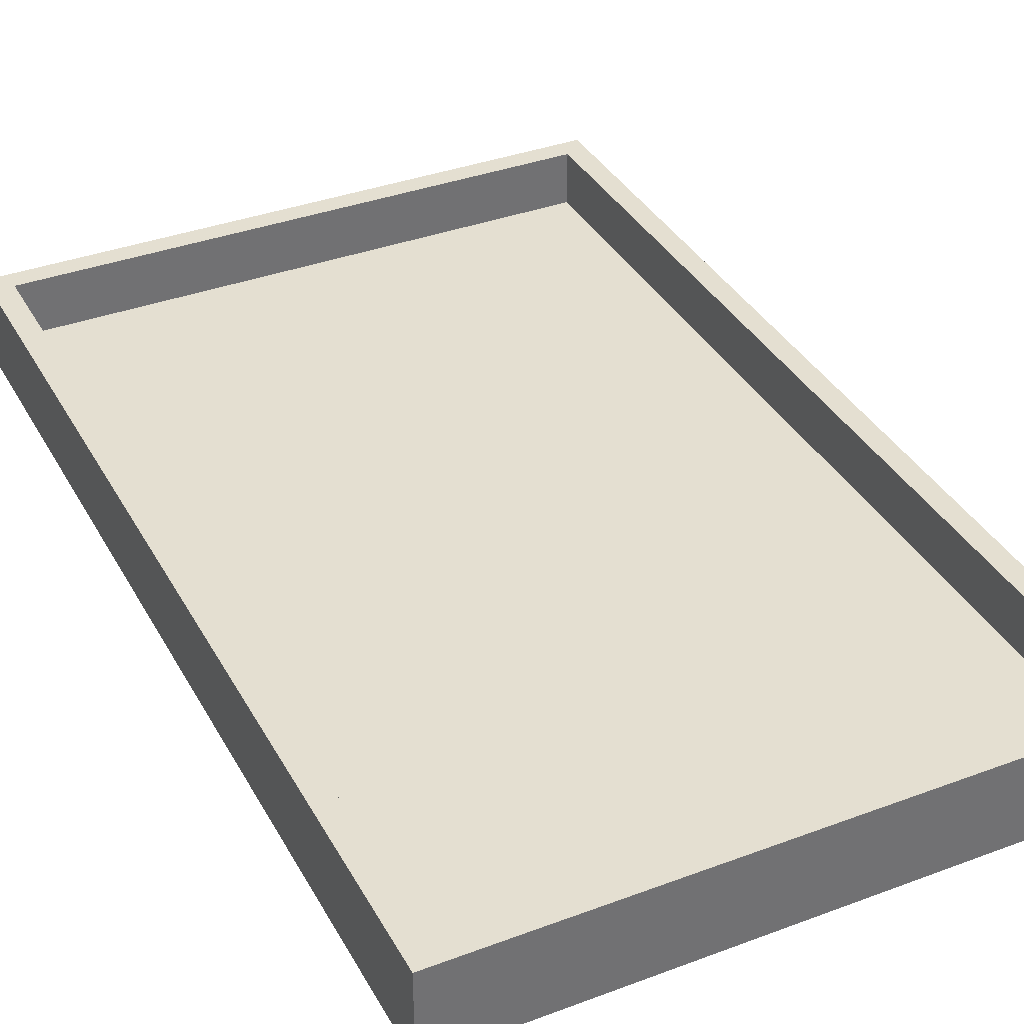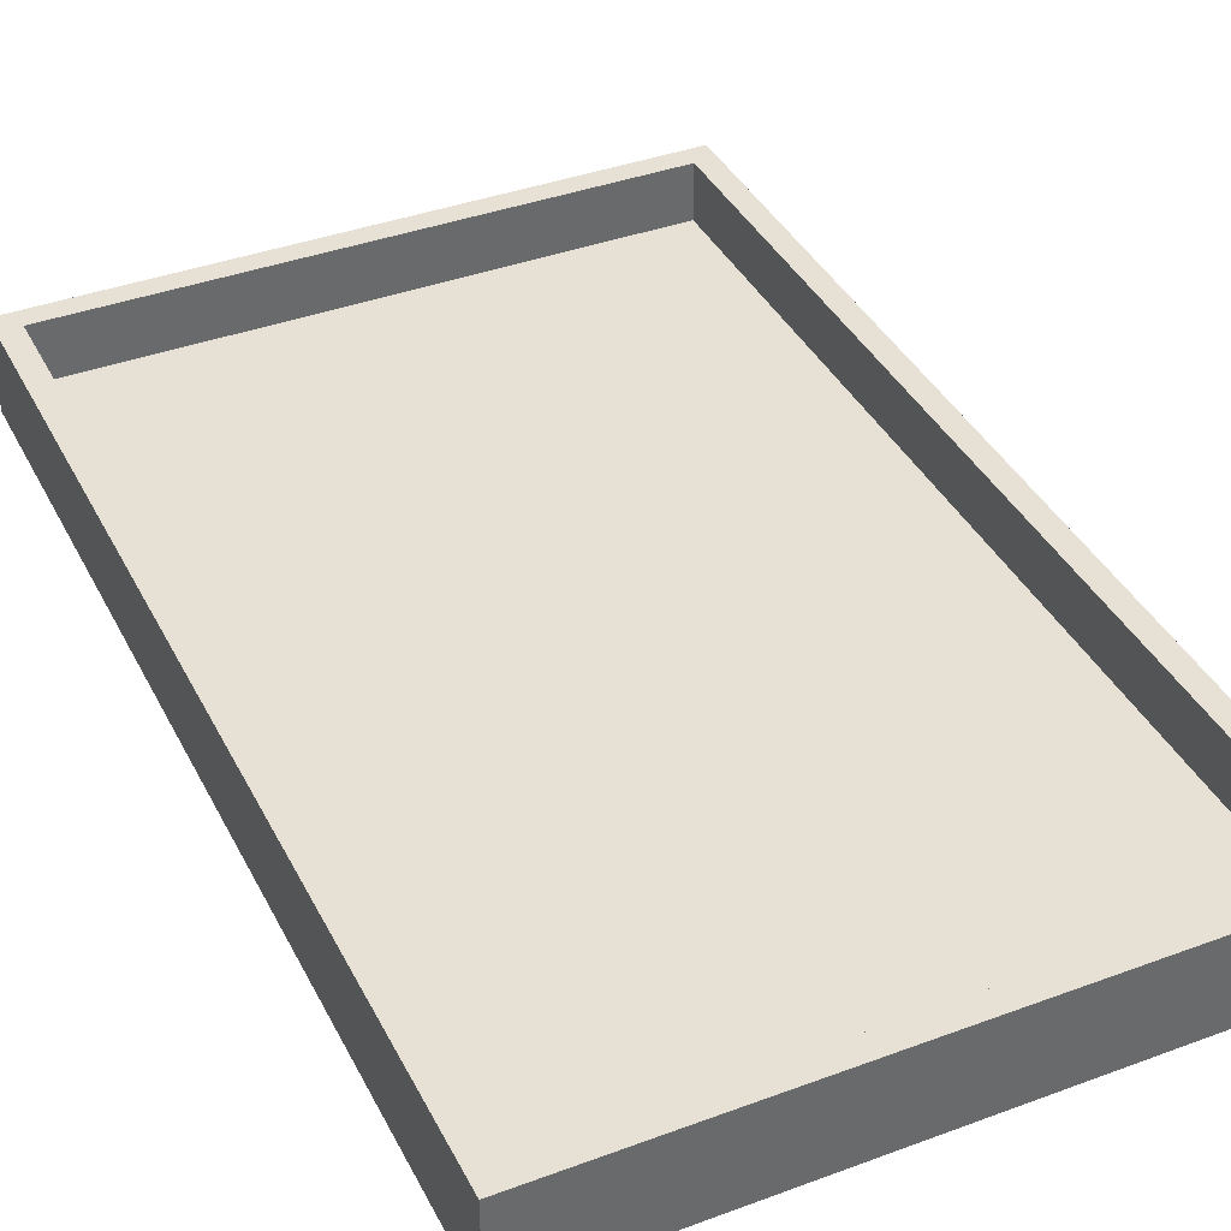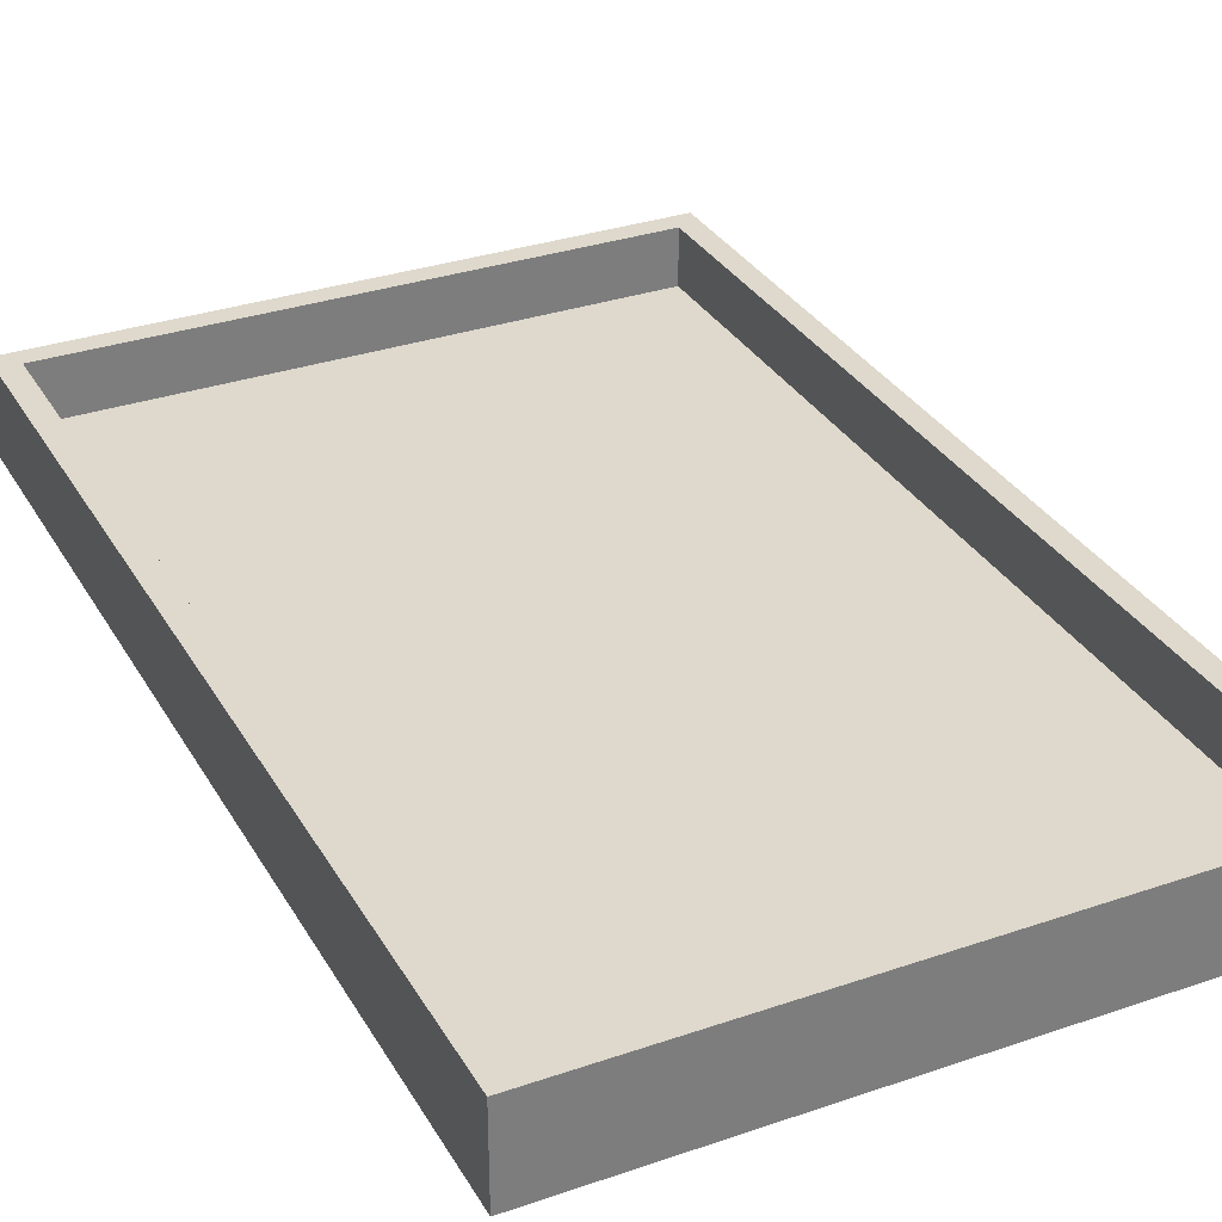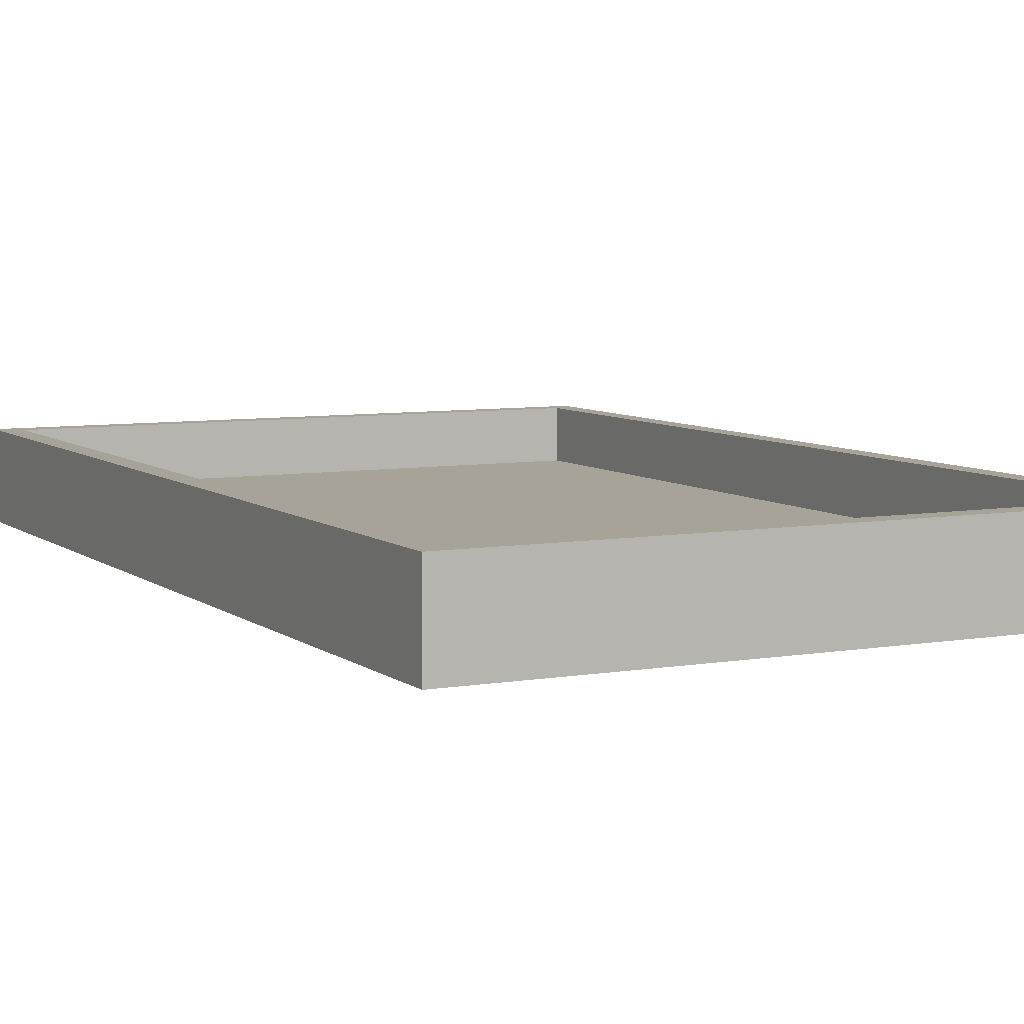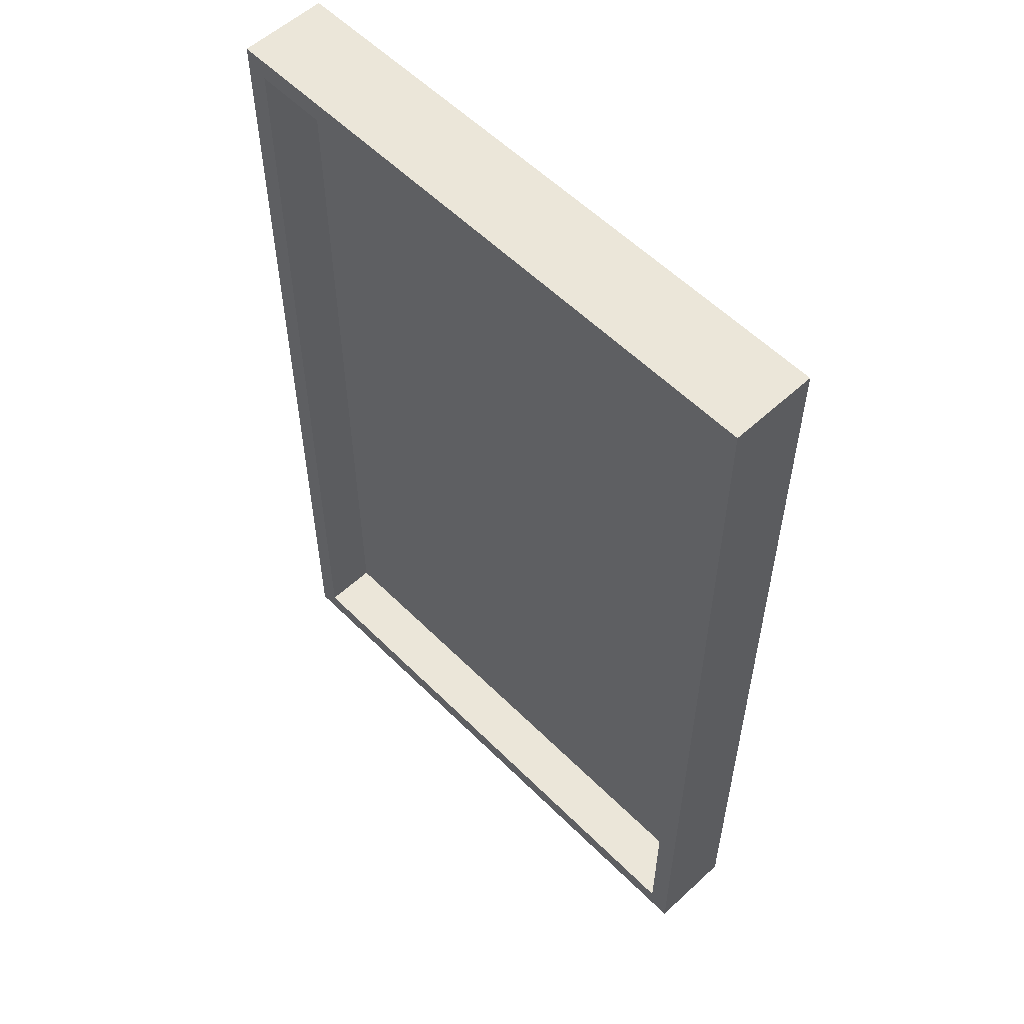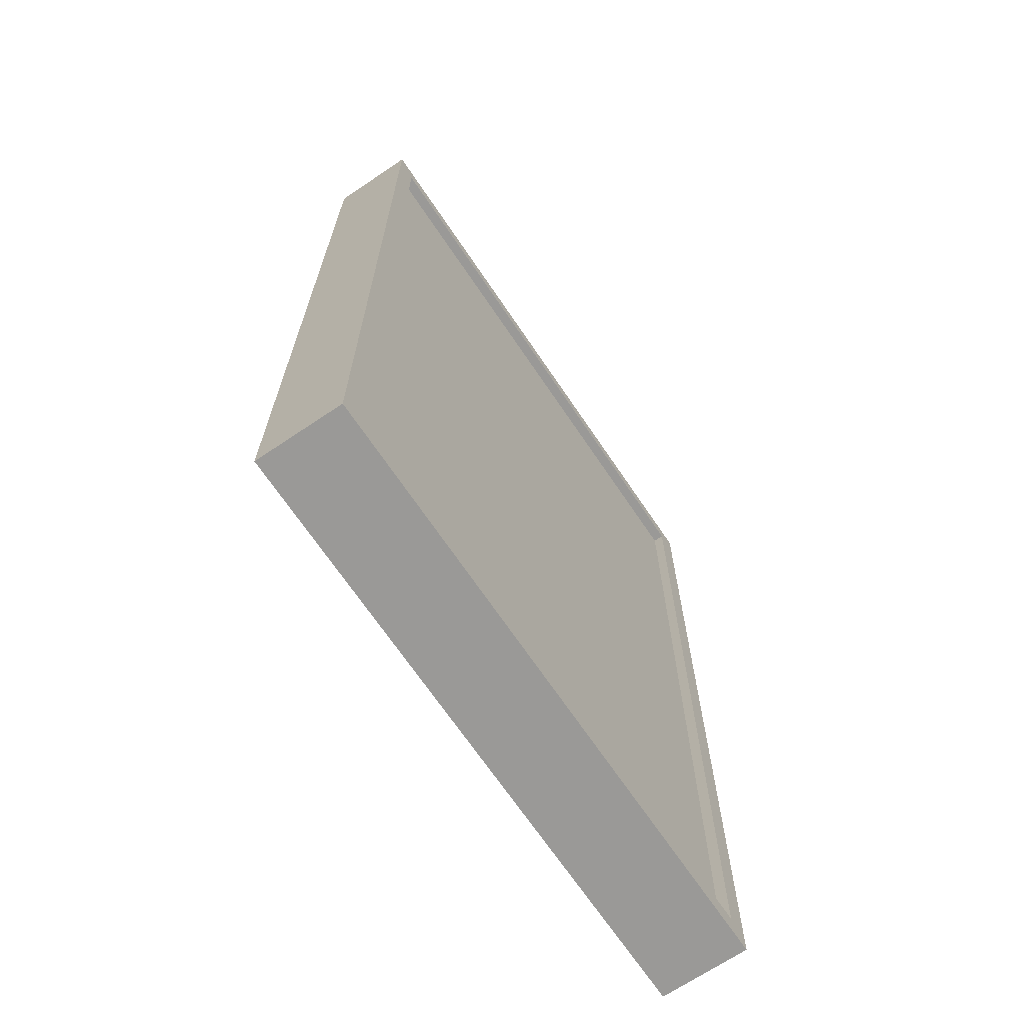
<metadata>
{"format":"obj","ext":"obj","renderer":"f3d","projection":"perspective","resolution":1024,"background":"white","views":[{"elev":36.6,"azim":-25.9,"up":"+Y"},{"elev":39.0,"azim":-24.9,"up":"+Y"},{"elev":32.1,"azim":154.3,"up":"+Y"},{"elev":6.9,"azim":-26.8,"up":"+Y"},{"elev":56.2,"azim":-133.9,"up":"+Z"},{"elev":-68.9,"azim":-56.0,"up":"+Z"}]}
</metadata>
<code>
v 0.3127 0.2219 0.4832
v 0.3127 0.2219 0.4832
v 0.3127 0.2219 0.4832
v -0.3059 0.1336 0.4832
v -0.3059 0.1336 0.4832
v -0.3059 0.1336 0.4832
v 0.3127 0.1336 0.4832
v 0.3127 0.1336 0.4832
v 0.3127 0.1336 0.4832
v -0.3059 0.2219 0.4832
v -0.3059 0.2219 0.4832
v -0.3059 0.2219 0.4832
v 0.3127 0.1336 0.4612
v 0.3127 0.1336 0.4612
v 0.3127 0.1336 0.4612
v -0.3059 0.2219 0.4612
v -0.3059 0.2219 0.4612
v -0.3059 0.2219 0.4612
v -0.3059 0.1336 0.4612
v -0.3059 0.1336 0.4612
v -0.3059 0.1336 0.4612
v 0.3127 0.2219 0.4612
v 0.3127 0.2219 0.4612
v 0.3127 0.2219 0.4612
v 0.3127 0.2219 0.4832
v 0.3127 0.2219 0.4832
v 0.3127 0.2219 0.4832
v -0.3059 0.1336 0.4832
v -0.3059 0.1336 0.4832
v -0.3059 0.1336 0.4832
v 0.3127 0.1336 0.4832
v 0.3127 0.1336 0.4832
v 0.3127 0.1336 0.4832
v -0.3059 0.2219 0.4832
v -0.3059 0.2219 0.4832
v -0.3059 0.2219 0.4832
v 0.3127 0.1336 0.4612
v 0.3127 0.1336 0.4612
v 0.3127 0.1336 0.4612
v -0.3059 0.2219 0.4612
v -0.3059 0.2219 0.4612
v -0.3059 0.2219 0.4612
v -0.3059 0.1336 0.4612
v -0.3059 0.1336 0.4612
v -0.3059 0.1336 0.4612
v 0.3127 0.2219 0.4612
v 0.3127 0.2219 0.4612
v 0.3127 0.2219 0.4612
v 0.2906 0.2219 -0.4667
v 0.2906 0.2219 -0.4667
v 0.2906 0.2219 -0.4667
v 0.2906 0.1336 0.4612
v 0.2906 0.1336 0.4612
v 0.2906 0.1336 0.4612
v 0.2906 0.2219 0.4612
v 0.2906 0.2219 0.4612
v 0.2906 0.2219 0.4612
v 0.2906 0.1336 -0.4667
v 0.2906 0.1336 -0.4667
v 0.2906 0.1336 -0.4667
v 0.3127 0.2219 0.4612
v 0.3127 0.2219 0.4612
v 0.3127 0.2219 0.4612
v 0.3127 0.1336 -0.4667
v 0.3127 0.1336 -0.4667
v 0.3127 0.1336 -0.4667
v 0.3127 0.1336 0.4612
v 0.3127 0.1336 0.4612
v 0.3127 0.1336 0.4612
v 0.3127 0.2219 -0.4667
v 0.3127 0.2219 -0.4667
v 0.3127 0.2219 -0.4667
v 0.2906 0.2219 -0.4667
v 0.2906 0.2219 -0.4667
v 0.2906 0.2219 -0.4667
v 0.2906 0.1336 0.4612
v 0.2906 0.1336 0.4612
v 0.2906 0.1336 0.4612
v 0.2906 0.2219 0.4612
v 0.2906 0.2219 0.4612
v 0.2906 0.2219 0.4612
v 0.2906 0.1336 -0.4667
v 0.2906 0.1336 -0.4667
v 0.2906 0.1336 -0.4667
v 0.3127 0.2219 0.4612
v 0.3127 0.2219 0.4612
v 0.3127 0.2219 0.4612
v 0.3127 0.1336 -0.4667
v 0.3127 0.1336 -0.4667
v 0.3127 0.1336 -0.4667
v 0.3127 0.1336 0.4612
v 0.3127 0.1336 0.4612
v 0.3127 0.1336 0.4612
v 0.3127 0.2219 -0.4667
v 0.3127 0.2219 -0.4667
v 0.3127 0.2219 -0.4667
v -0.2838 0.1336 -0.4667
v -0.2838 0.1336 -0.4667
v -0.2838 0.1336 -0.4667
v -0.2838 0.2219 0.4612
v -0.2838 0.2219 0.4612
v -0.2838 0.2219 0.4612
v -0.2838 0.1336 0.4612
v -0.2838 0.1336 0.4612
v -0.2838 0.1336 0.4612
v -0.2838 0.2219 -0.4667
v -0.2838 0.2219 -0.4667
v -0.2838 0.2219 -0.4667
v -0.3059 0.1336 0.4612
v -0.3059 0.1336 0.4612
v -0.3059 0.1336 0.4612
v -0.3059 0.2219 -0.4667
v -0.3059 0.2219 -0.4667
v -0.3059 0.2219 -0.4667
v -0.3059 0.2219 0.4612
v -0.3059 0.2219 0.4612
v -0.3059 0.2219 0.4612
v -0.3059 0.1336 -0.4667
v -0.3059 0.1336 -0.4667
v -0.3059 0.1336 -0.4667
v -0.2838 0.1336 -0.4667
v -0.2838 0.1336 -0.4667
v -0.2838 0.1336 -0.4667
v -0.2838 0.2219 0.4612
v -0.2838 0.2219 0.4612
v -0.2838 0.2219 0.4612
v -0.2838 0.1336 0.4612
v -0.2838 0.1336 0.4612
v -0.2838 0.1336 0.4612
v -0.2838 0.2219 -0.4667
v -0.2838 0.2219 -0.4667
v -0.2838 0.2219 -0.4667
v -0.3059 0.1336 0.4612
v -0.3059 0.1336 0.4612
v -0.3059 0.1336 0.4612
v -0.3059 0.2219 -0.4667
v -0.3059 0.2219 -0.4667
v -0.3059 0.2219 -0.4667
v -0.3059 0.2219 0.4612
v -0.3059 0.2219 0.4612
v -0.3059 0.2219 0.4612
v -0.3059 0.1336 -0.4667
v -0.3059 0.1336 -0.4667
v -0.3059 0.1336 -0.4667
v 0.3127 0.2219 -0.4667
v 0.3127 0.2219 -0.4667
v 0.3127 0.2219 -0.4667
v -0.3059 0.1336 -0.4667
v -0.3059 0.1336 -0.4667
v -0.3059 0.1336 -0.4667
v 0.3127 0.1336 -0.4667
v 0.3127 0.1336 -0.4667
v 0.3127 0.1336 -0.4667
v -0.3059 0.2219 -0.4667
v -0.3059 0.2219 -0.4667
v -0.3059 0.2219 -0.4667
v 0.3127 0.1336 -0.4888
v 0.3127 0.1336 -0.4888
v 0.3127 0.1336 -0.4888
v -0.3059 0.2219 -0.4888
v -0.3059 0.2219 -0.4888
v -0.3059 0.2219 -0.4888
v -0.3059 0.1336 -0.4888
v -0.3059 0.1336 -0.4888
v -0.3059 0.1336 -0.4888
v 0.3127 0.2219 -0.4888
v 0.3127 0.2219 -0.4888
v 0.3127 0.2219 -0.4888
v 0.3127 0.2219 -0.4667
v 0.3127 0.2219 -0.4667
v 0.3127 0.2219 -0.4667
v -0.3059 0.1336 -0.4667
v -0.3059 0.1336 -0.4667
v -0.3059 0.1336 -0.4667
v 0.3127 0.1336 -0.4667
v 0.3127 0.1336 -0.4667
v 0.3127 0.1336 -0.4667
v -0.3059 0.2219 -0.4667
v -0.3059 0.2219 -0.4667
v -0.3059 0.2219 -0.4667
v 0.3127 0.1336 -0.4888
v 0.3127 0.1336 -0.4888
v 0.3127 0.1336 -0.4888
v -0.3059 0.2219 -0.4888
v -0.3059 0.2219 -0.4888
v -0.3059 0.2219 -0.4888
v -0.3059 0.1336 -0.4888
v -0.3059 0.1336 -0.4888
v -0.3059 0.1336 -0.4888
v 0.3127 0.2219 -0.4888
v 0.3127 0.2219 -0.4888
v 0.3127 0.2219 -0.4888
v 0.2906 0.1667 0.4612
v 0.2906 0.1667 0.4612
v 0.2906 0.1667 0.4612
v -0.2838 0.1446 0.4612
v -0.2838 0.1446 0.4612
v -0.2838 0.1446 0.4612
v 0.2906 0.1446 0.4612
v 0.2906 0.1446 0.4612
v 0.2906 0.1446 0.4612
v -0.2838 0.1667 0.4612
v -0.2838 0.1667 0.4612
v -0.2838 0.1667 0.4612
v 0.2906 0.1446 -0.4667
v 0.2906 0.1446 -0.4667
v 0.2906 0.1446 -0.4667
v -0.2838 0.1667 -0.4667
v -0.2838 0.1667 -0.4667
v -0.2838 0.1667 -0.4667
v -0.2838 0.1446 -0.4667
v -0.2838 0.1446 -0.4667
v -0.2838 0.1446 -0.4667
v 0.2906 0.1667 -0.4667
v 0.2906 0.1667 -0.4667
v 0.2906 0.1667 -0.4667
v 0.2906 0.1667 0.4612
v 0.2906 0.1667 0.4612
v 0.2906 0.1667 0.4612
v -0.2838 0.1446 0.4612
v -0.2838 0.1446 0.4612
v -0.2838 0.1446 0.4612
v 0.2906 0.1446 0.4612
v 0.2906 0.1446 0.4612
v 0.2906 0.1446 0.4612
v -0.2838 0.1667 0.4612
v -0.2838 0.1667 0.4612
v -0.2838 0.1667 0.4612
v 0.2906 0.1446 -0.4667
v 0.2906 0.1446 -0.4667
v 0.2906 0.1446 -0.4667
v -0.2838 0.1667 -0.4667
v -0.2838 0.1667 -0.4667
v -0.2838 0.1667 -0.4667
v -0.2838 0.1446 -0.4667
v -0.2838 0.1446 -0.4667
v -0.2838 0.1446 -0.4667
v 0.2906 0.1667 -0.4667
v 0.2906 0.1667 -0.4667
v 0.2906 0.1667 -0.4667
v 0.2895 0.2109 0.2402
v 0.2895 0.2109 0.2402
v 0.2895 0.1705 0.3728
v 0.2895 0.1705 0.3728
v 0.2895 0.2109 0.3728
v 0.2895 0.2109 0.3728
v 0.2895 0.1705 0.2402
v 0.2895 0.1705 0.2402
f 8 4 1
f 10 1 4
f 9 14 6
f 7 3 13
f 11 16 2
f 12 5 18
f 19 6 14
f 24 13 3
f 22 2 16
f 21 18 5
f 20 15 17
f 23 17 15
f 25 28 31
f 28 25 34
f 29 39 32
f 38 26 33
f 27 41 36
f 40 30 35
f 39 29 45
f 26 38 46
f 41 27 47
f 30 40 44
f 42 37 43
f 37 42 48
f 56 52 49
f 58 49 52
f 57 62 54
f 55 51 61
f 59 64 50
f 60 53 66
f 67 54 62
f 72 61 51
f 70 50 64
f 69 66 53
f 68 63 65
f 71 65 63
f 73 76 79
f 76 73 82
f 77 86 80
f 85 74 81
f 75 88 84
f 89 78 83
f 86 77 93
f 74 85 94
f 88 75 95
f 78 89 91
f 90 87 92
f 87 90 96
f 104 100 97
f 106 97 100
f 105 110 102
f 103 99 109
f 107 112 98
f 108 101 114
f 115 102 110
f 120 109 99
f 118 98 112
f 117 114 101
f 116 111 113
f 119 113 111
f 121 124 128
f 124 121 130
f 126 133 129
f 134 123 127
f 122 138 131
f 137 125 132
f 133 126 141
f 123 134 144
f 138 122 143
f 125 137 139
f 136 135 140
f 135 136 142
f 152 148 145
f 154 145 148
f 153 158 150
f 151 147 157
f 155 160 146
f 156 149 162
f 163 150 158
f 168 157 147
f 166 146 160
f 165 162 149
f 164 159 161
f 167 161 159
f 169 173 177
f 173 169 178
f 172 181 175
f 182 171 176
f 170 185 180
f 186 174 179
f 181 172 189
f 171 182 192
f 185 170 191
f 174 186 187
f 184 183 188
f 183 184 190
f 200 196 193
f 202 193 196
f 201 206 198
f 199 195 205
f 203 208 194
f 204 197 210
f 211 198 206
f 216 205 195
f 214 194 208
f 213 210 197
f 212 207 209
f 215 209 207
f 217 220 223
f 220 217 226
f 221 231 224
f 230 218 225
f 219 232 228
f 233 222 227
f 231 221 236
f 218 230 238
f 232 219 239
f 222 233 235
f 234 229 237
f 229 234 240
f 241 243 245
f 243 241 247
f 246 244 242
f 248 242 244

</code>
